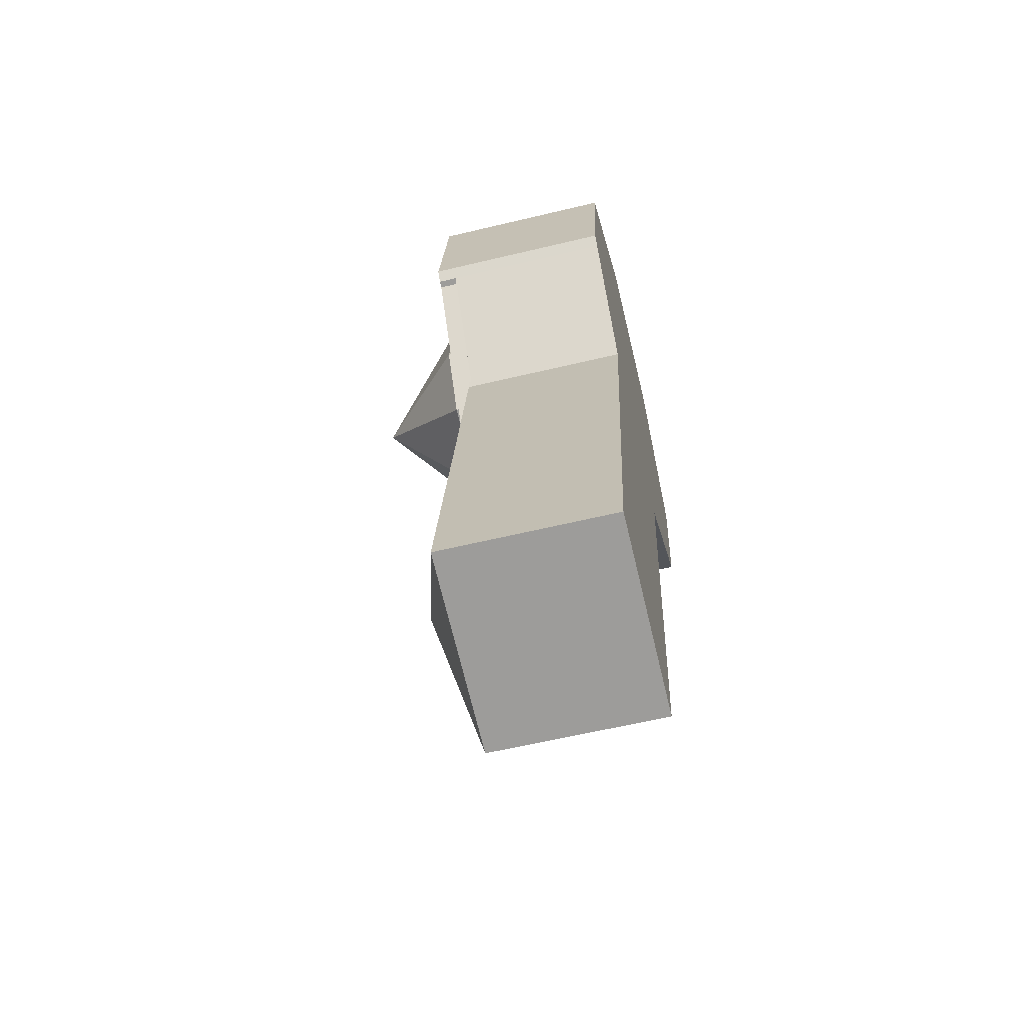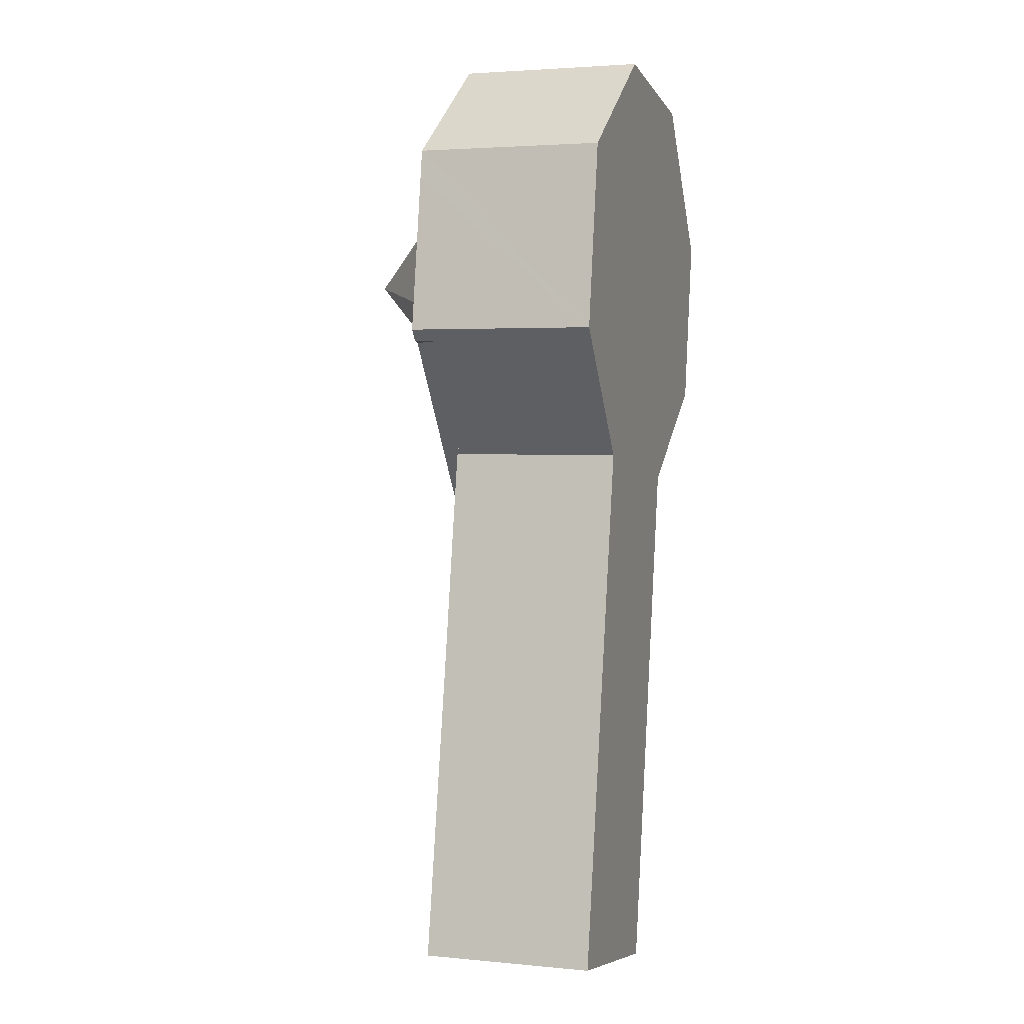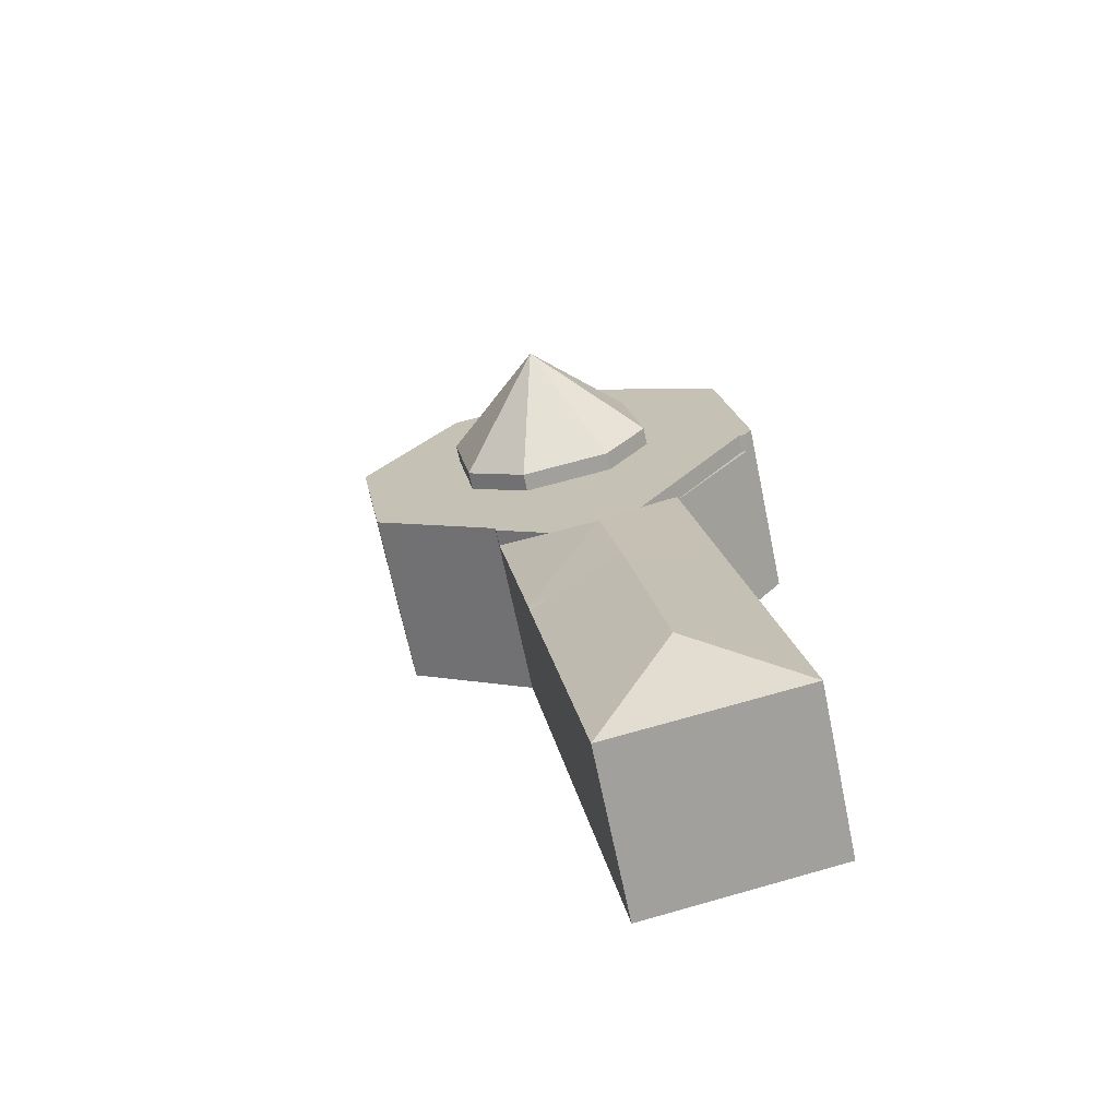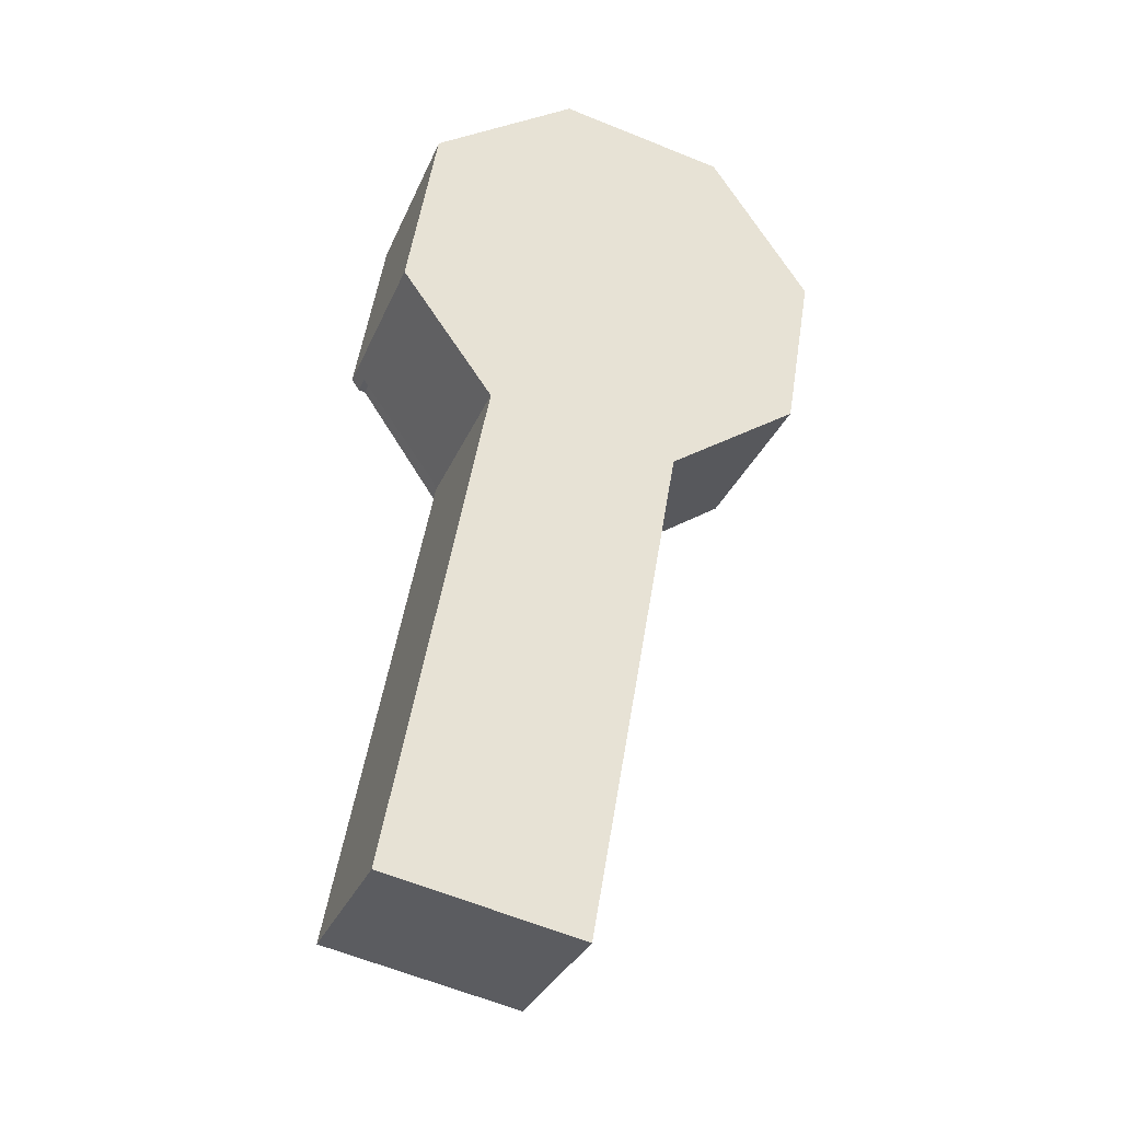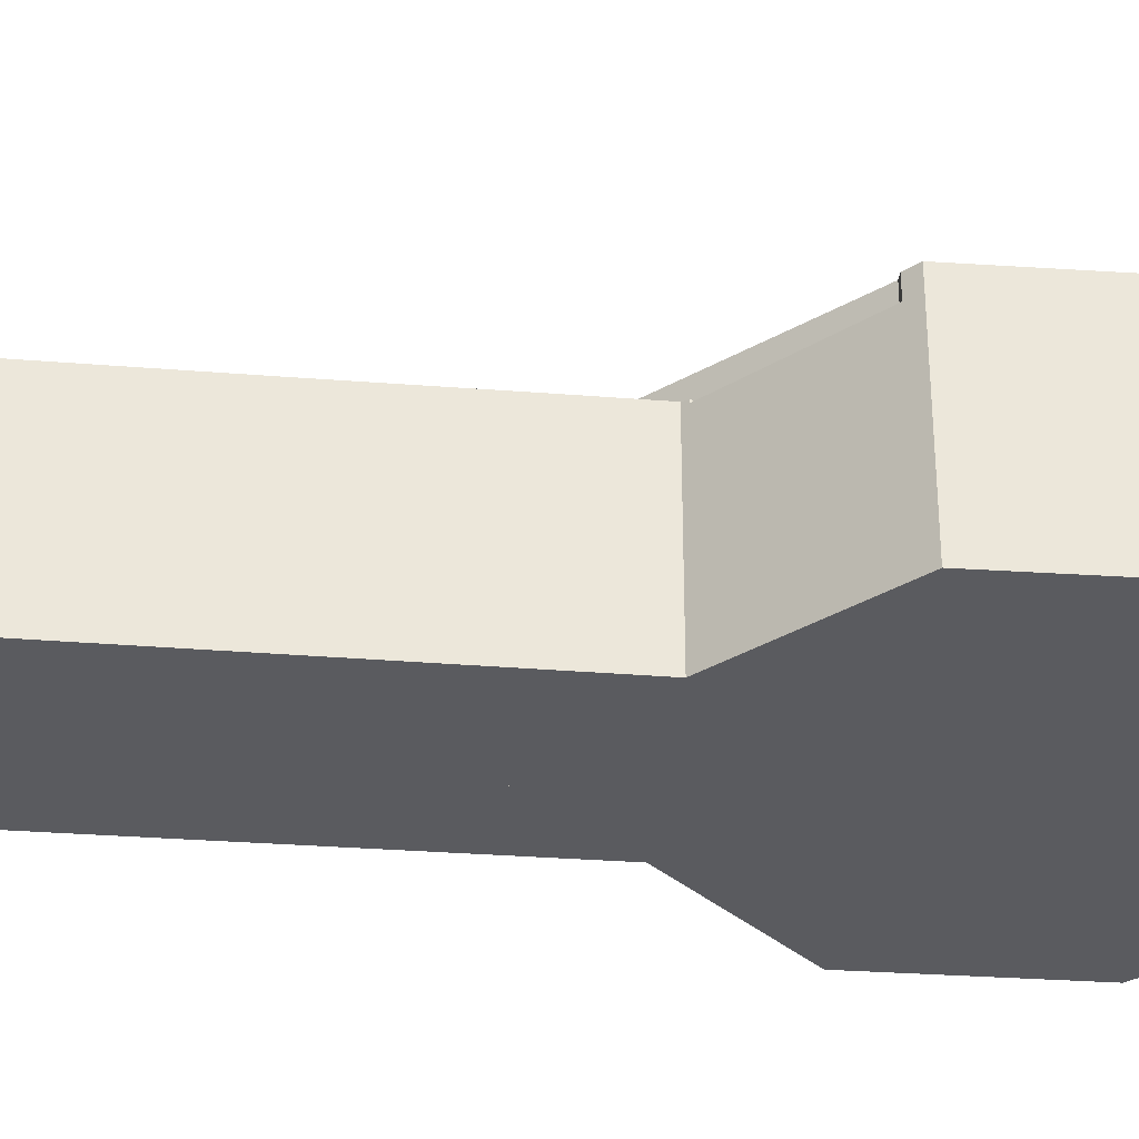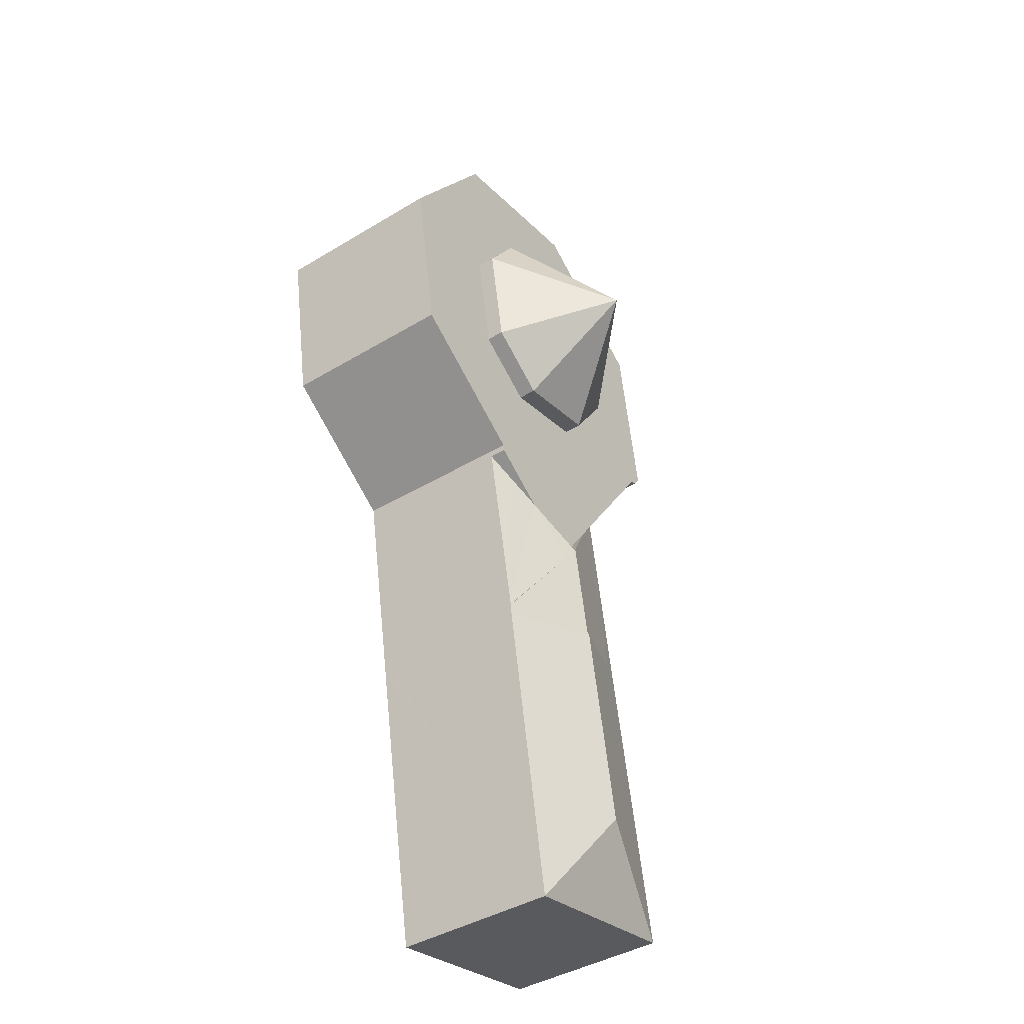
<metadata>
{"format":"obj","ext":"obj","renderer":"f3d","projection":"perspective","resolution":1024,"background":"white","views":[{"elev":-60.3,"azim":-76.2,"up":"+Z"},{"elev":3.1,"azim":-71.8,"up":"+Z"},{"elev":-69.2,"azim":-168.2,"up":"+Z"},{"elev":-32.8,"azim":-20.9,"up":"+Z"},{"elev":-33.1,"azim":-86.0,"up":"+Y"},{"elev":-41.6,"azim":126.1,"up":"+Z"}]}
</metadata>
<code>
v  5.1 6.94 15.8
v  5.724 4.64 13.24
v  3.632 4.64 13.63
v  7.146 4.64 14.24
v  2.648 4.64 15.06
v  3.109 4.64 17.59
v  4.304 4.64 18.42
v  6.731 4.64 17.97
v  7.584 4.64 16.73
v  7.584 -1.024e-15 16.73
v  7.146 -8.718e-16 14.24
v  5.724 -8.107e-16 13.24
v  3.632 -8.345e-16 13.63
v  2.648 -9.222e-16 15.06
v  3.109 -1.077e-15 17.59
v  4.304 -1.128e-15 18.42
v  6.731 -1.101e-15 17.97
v  0.207 3.79 14.26
v  2.048 3.79 11.77
v  2.041 3.79 11.73
v  0.357 3.79 14.23
v  0.207 -8.733e-16 14.26
v  0.357 -8.716e-16 14.23
v  2.048 -7.208e-16 11.77
v  2.041 -7.185e-16 11.73
v  5.681 3.825 6.478
v  5.857 4.003 10.39
v  6.44 3.825 10.79
v  5.148 4.218 9.89
v  4.204 4.471 8.631
v  2.593 4.627 1.783
v  5.639 3.863 6.234
v  4.4 3.862 -0.815
v  3.462 4.625 6.637
v  5.15 4.034 6.325
v  5.681 3.874 6.478
v  0 3.862 2.365e-16
v  1.286 3.863 7.041
v  1.774 4.034 6.95
v  1.844 3.873 10.1
v  2.122 3.873 11.62
v  2.561 4.047 11.02
v  2.984 4.218 10.41
v  3.905 4.59 9.066
v  3.462 4.59 6.637
v  3.927 4.583 9.034
v  3.927 -5.532e-16 9.034
v  6.44 -6.61e-16 10.79
v  5.148 -6.056e-16 9.89
v  5.857 -6.36e-16 10.39
v  5.681 -3.967e-16 6.478
v  5.639 -3.817e-16 6.234
v  4.4 4.99e-17 -0.815
v  0 0 0
v  1.286 -4.311e-16 7.041
v  1.844 -6.183e-16 10.1
v  2.122 -7.116e-16 11.62
v  2.048 3.84 11.77
v  2.041 3.84 11.73
v  2.561 -6.75e-16 11.02
v  2.984 -6.372e-16 10.41
v  3.905 -5.551e-16 9.066
v  0.048 4.218 14.69
v  0.207 4.218 14.26
v  0.021 4.218 14.52
v  0.185 4.218 15.54
v  0.59 4.218 18.06
v  0.689 4.218 18.67
v  0.787 4.218 18.74
v  0.357 4.218 14.23
v  1.164 4.218 19
v  2.048 4.218 11.77
v  3.692 4.218 20.77
v  2.561 4.218 11.02
v  3.985 4.218 20.98
v  4.751 4.218 20.86
v  3.905 4.218 9.066
v  7.209 4.218 20.46
v  3.927 4.218 9.034
v  5.857 4.218 10.39
v  6.44 4.218 10.79
v  7.859 4.218 20.35
v  6.466 4.218 10.94
v  6.582 4.218 11.03
v  7.822 4.218 11.9
v  8.147 4.218 19.93
v  9.896 4.218 17.39
v  8.887 4.218 12.65
v  9.51 4.218 13.1
v  10.16 4.218 17
v  9.622 4.218 13.76
v  10.04 4.218 16.27
v  3.985 -1.285e-15 20.98
v  7.209 -1.253e-15 20.46
v  7.859 -1.246e-15 20.35
v  4.751 -1.277e-15 20.86
v  9.896 -1.065e-15 17.39
v  10.16 -1.041e-15 17
v  8.147 -1.221e-15 19.93
v  10.04 -9.96e-16 16.27
v  9.51 -8.018e-16 13.1
v  9.622 -8.427e-16 13.76
v  6.466 -6.701e-16 10.94
v  6.582 -6.751e-16 11.03
v  7.822 -7.288e-16 11.9
v  8.887 -7.748e-16 12.65
v  0.021 -8.89e-16 14.52
v  0.048 -8.993e-16 14.69
v  0.59 -1.106e-15 18.06
v  0.689 -1.143e-15 18.67
v  0.185 -9.512e-16 15.54
v  3.692 -1.272e-15 20.77
v  1.164 -1.164e-15 19
v  0.787 -1.147e-15 18.74
v  6.731 4.218 17.97
v  7.584 4.218 16.73
v  7.146 4.218 14.24
v  5.724 4.218 13.24
v  3.632 4.218 13.63
v  2.648 4.218 15.06
v  3.109 4.218 17.59
v  4.304 4.218 18.42
g defaultobject
f 1 2 3
f 1 4 2
f 1 3 5
f 1 5 6
f 1 6 7
f 1 7 8
f 1 8 9
f 1 9 4
f 10 4 9
f 4 10 11
f 11 2 4
f 2 11 12
f 12 3 2
f 3 12 13
f 13 5 3
f 5 13 14
f 14 6 5
f 6 14 15
f 15 7 6
f 7 15 16
f 16 8 7
f 8 16 17
f 17 9 8
f 9 17 10
f 11 13 12
f 13 11 10
f 13 10 14
f 14 10 17
f 14 17 15
f 15 17 16
f 18 19 20
f 19 18 21
f 22 21 18
f 21 22 23
f 23 19 21
f 19 23 24
f 24 20 19
f 20 24 25
f 25 18 20
f 18 25 22
f 25 23 22
f 23 25 24
f 26 27 28
f 27 26 29
f 29 26 30
f 31 32 33
f 32 31 34
f 32 34 35
f 36 32 35
f 31 33 37
f 38 31 37
f 31 38 39
f 31 39 34
f 39 38 40
f 39 40 41
f 42 39 41
f 39 42 43
f 39 43 44
f 39 44 45
f 45 44 46
f 30 46 29
f 46 30 45
f 45 30 36
f 45 36 35
f 39 45 34
f 35 34 45
f 26 36 30
f 47 29 46
f 29 47 27
f 27 47 28
f 28 47 48
f 48 47 49
f 48 49 50
f 48 36 28
f 36 48 51
f 36 51 32
f 32 51 33
f 33 51 52
f 33 52 53
f 53 37 33
f 37 53 54
f 54 38 37
f 38 54 55
f 38 55 40
f 40 55 56
f 40 56 41
f 41 56 57
f 25 58 59
f 58 25 24
f 57 59 41
f 59 57 25
f 24 42 58
f 42 24 43
f 43 24 44
f 44 24 46
f 46 24 60
f 46 60 47
f 47 60 61
f 47 61 62
f 25 60 24
f 60 25 57
f 60 57 56
f 60 56 61
f 61 56 55
f 61 55 62
f 62 55 47
f 50 51 48
f 51 50 49
f 51 49 47
f 51 47 55
f 51 55 54
f 51 54 52
f 52 54 53
f 63 64 65
f 64 63 66
f 64 66 67
f 64 67 68
f 64 68 69
f 64 69 70
f 70 69 71
f 70 71 72
f 72 71 73
f 72 73 74
f 74 73 43
f 43 73 75
f 43 75 76
f 43 76 77
f 77 76 78
f 77 78 79
f 79 78 29
f 29 78 80
f 80 78 81
f 81 78 82
f 81 82 83
f 83 82 84
f 84 82 85
f 85 82 86
f 85 86 87
f 85 87 88
f 88 87 89
f 89 87 90
f 89 90 91
f 91 90 92
f 93 76 75
f 76 93 78
f 78 93 82
f 82 93 94
f 82 94 95
f 94 93 96
f 95 86 82
f 86 95 87
f 87 95 90
f 90 95 97
f 90 97 98
f 97 95 99
f 98 92 90
f 92 98 91
f 91 98 89
f 89 98 100
f 89 100 101
f 101 100 102
f 103 81 83
f 81 103 48
f 101 88 89
f 88 101 85
f 85 101 84
f 84 101 83
f 83 101 104
f 83 104 103
f 104 101 105
f 105 101 106
f 48 80 81
f 80 48 29
f 29 48 79
f 79 48 49
f 79 49 47
f 49 48 50
f 47 77 79
f 77 47 43
f 43 47 74
f 74 47 72
f 72 47 70
f 70 47 62
f 70 62 61
f 70 61 23
f 23 61 24
f 24 61 60
f 22 65 64
f 65 22 107
f 23 64 70
f 64 23 22
f 107 63 65
f 63 107 66
f 66 107 67
f 67 107 68
f 68 107 108
f 68 108 109
f 68 109 110
f 109 108 111
f 110 69 68
f 69 110 71
f 71 110 73
f 73 110 75
f 75 110 112
f 75 112 93
f 112 110 113
f 113 110 114
f 10 115 116
f 115 10 17
f 11 116 117
f 116 11 10
f 12 117 118
f 117 12 11
f 13 118 119
f 118 13 12
f 14 119 120
f 119 14 13
f 15 120 121
f 120 15 14
f 17 122 115
f 122 17 16
f 16 121 122
f 121 16 15
f 49 62 47
f 62 49 61
f 61 49 60
f 60 49 24
f 24 49 23
f 23 49 50
f 23 50 48
f 23 48 107
f 107 48 108
f 108 48 111
f 111 48 103
f 111 103 104
f 111 104 105
f 111 105 109
f 109 105 106
f 109 106 101
f 109 101 110
f 110 101 114
f 114 101 102
f 114 102 113
f 113 102 112
f 112 102 100
f 112 100 98
f 112 98 93
f 93 98 97
f 93 97 96
f 96 97 99
f 96 99 94
f 94 99 95
f 107 22 23

</code>
